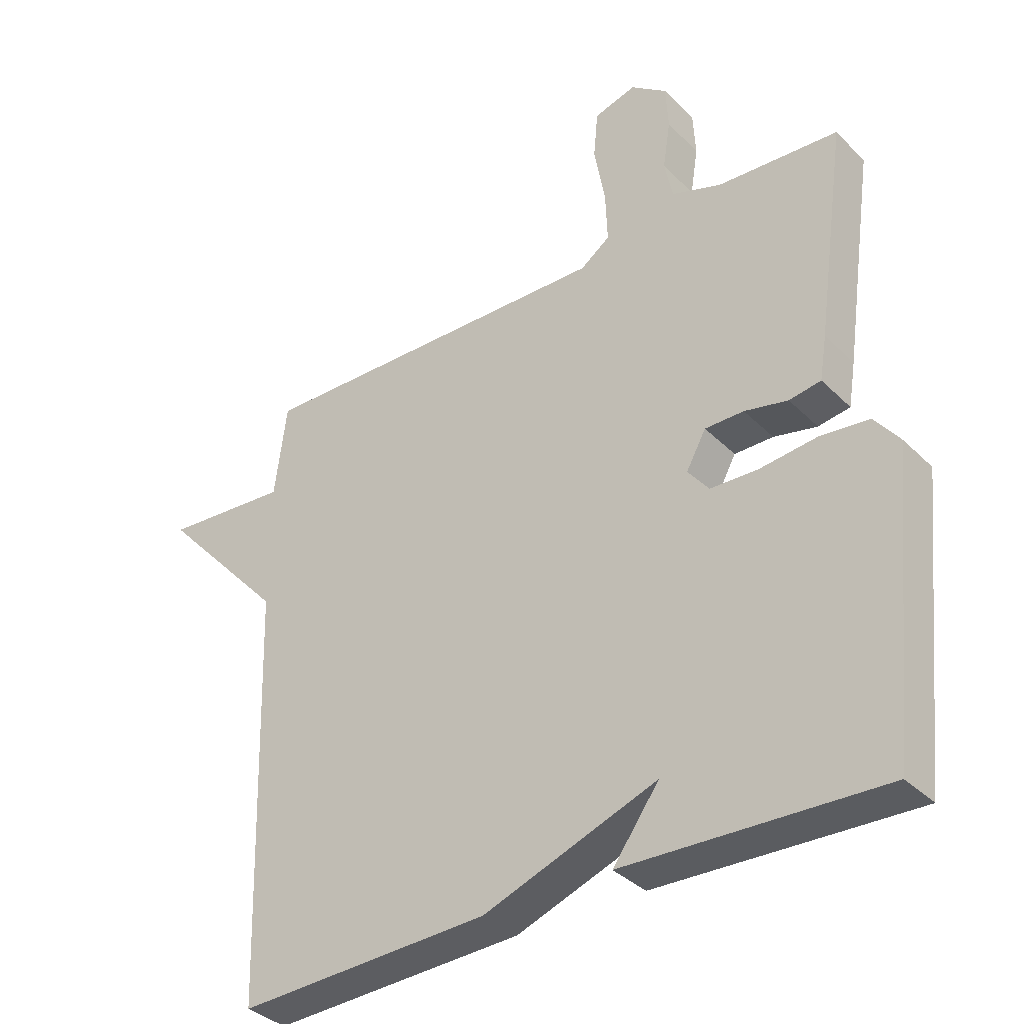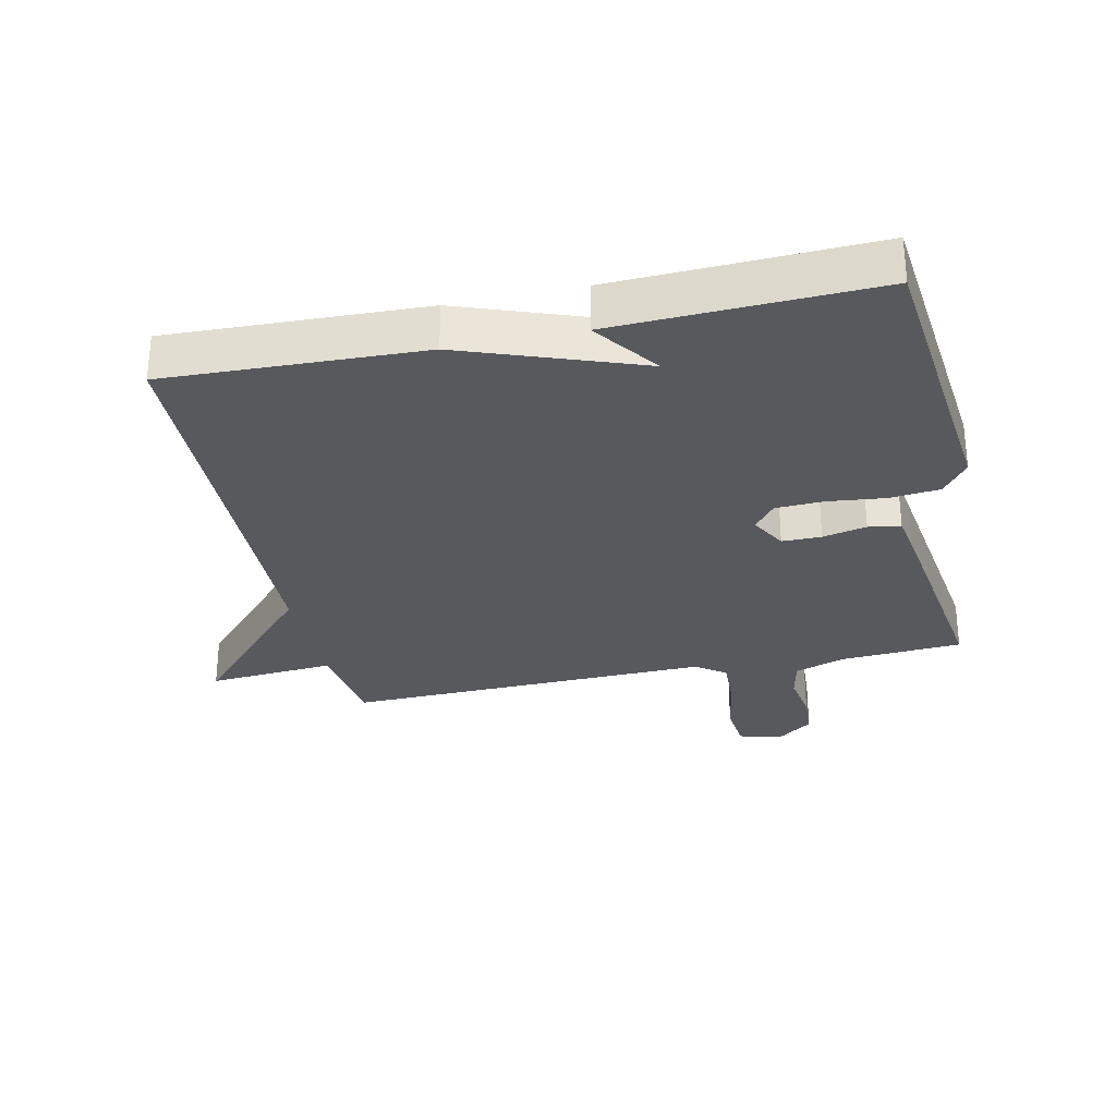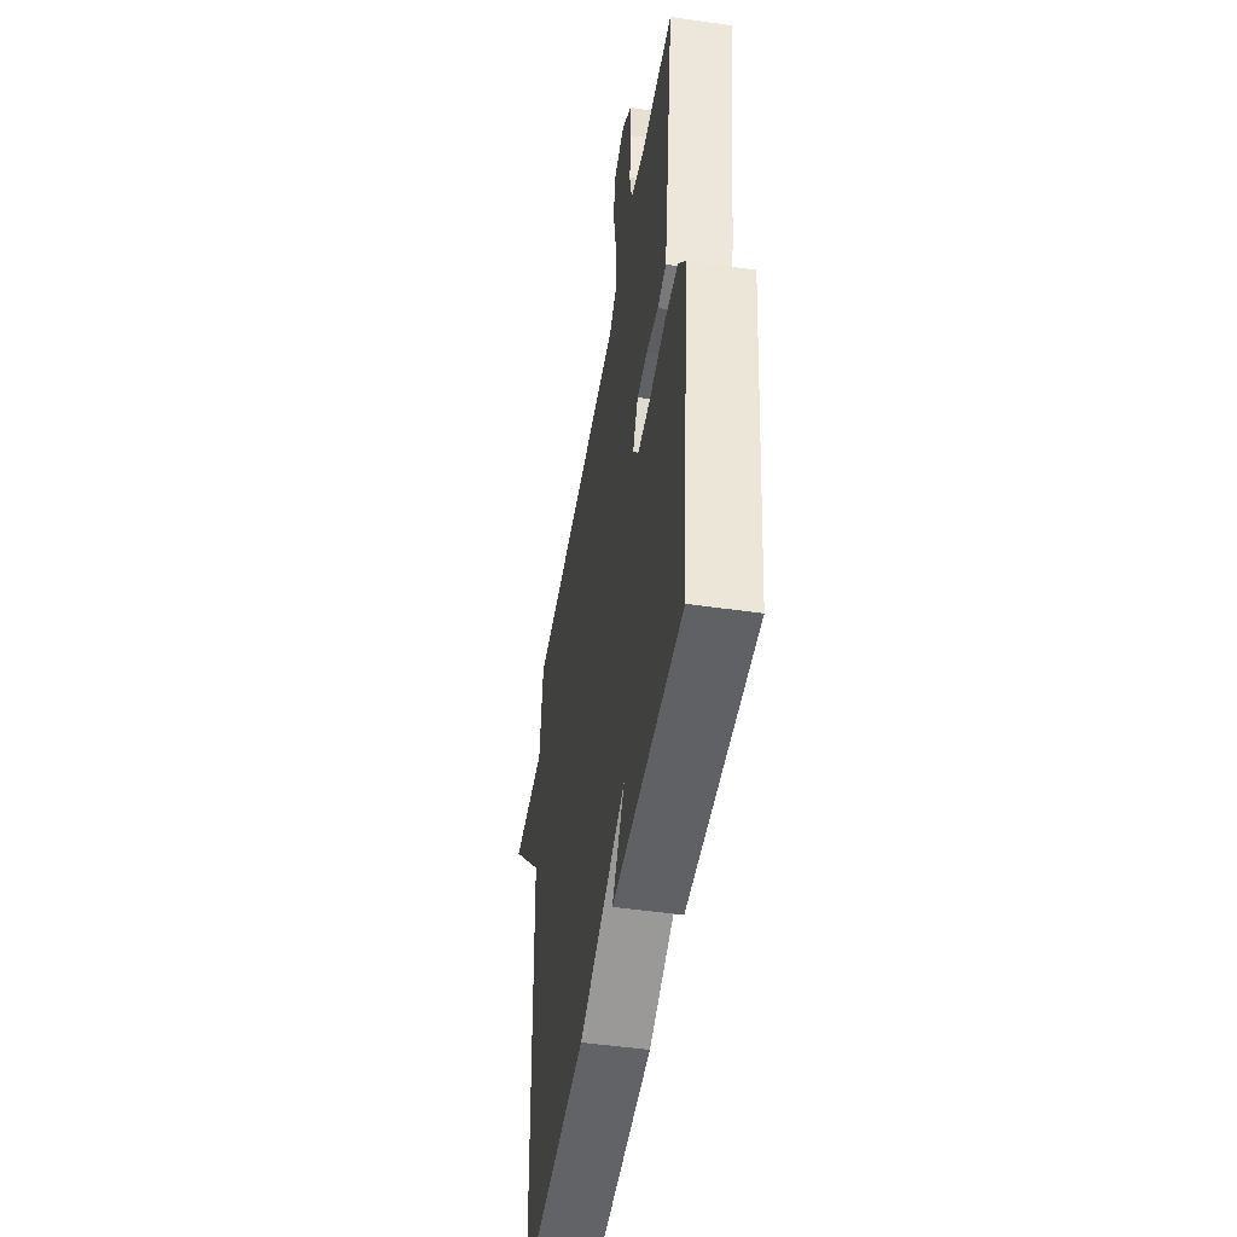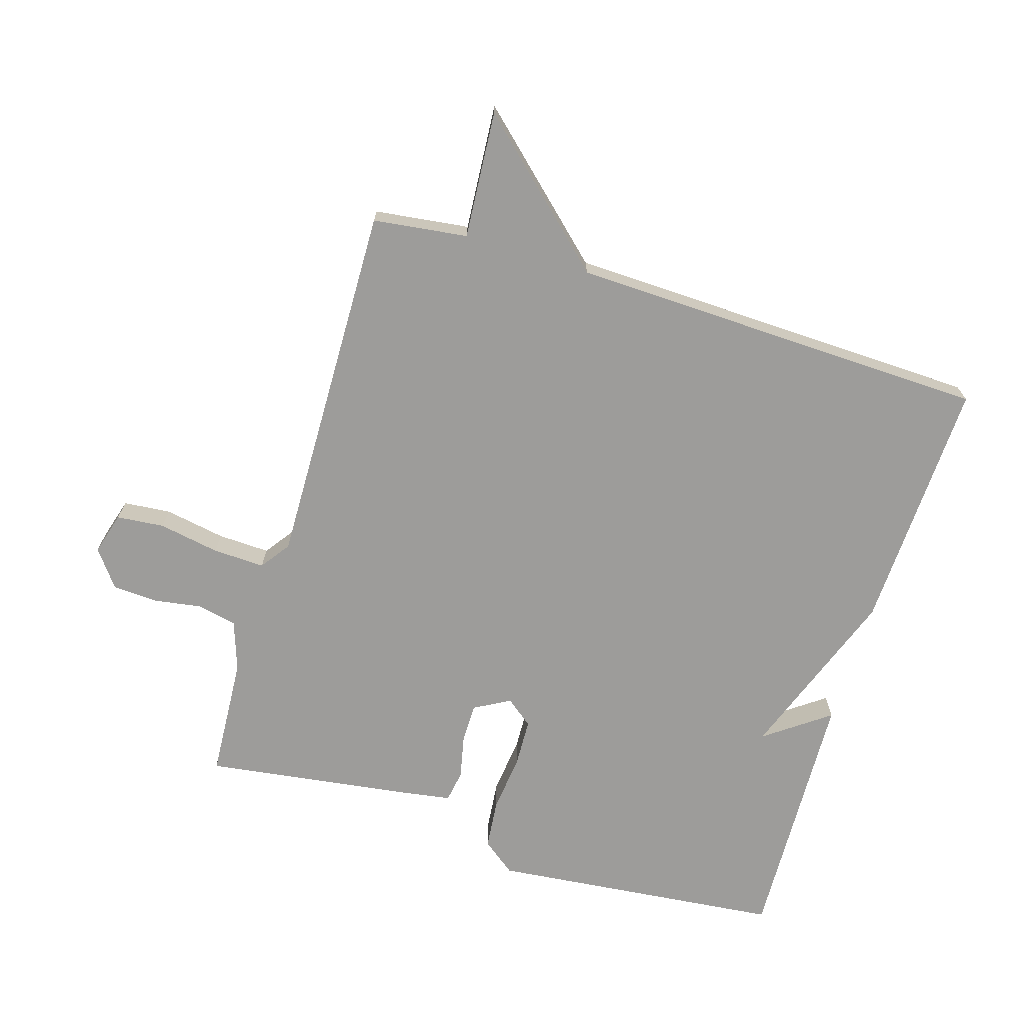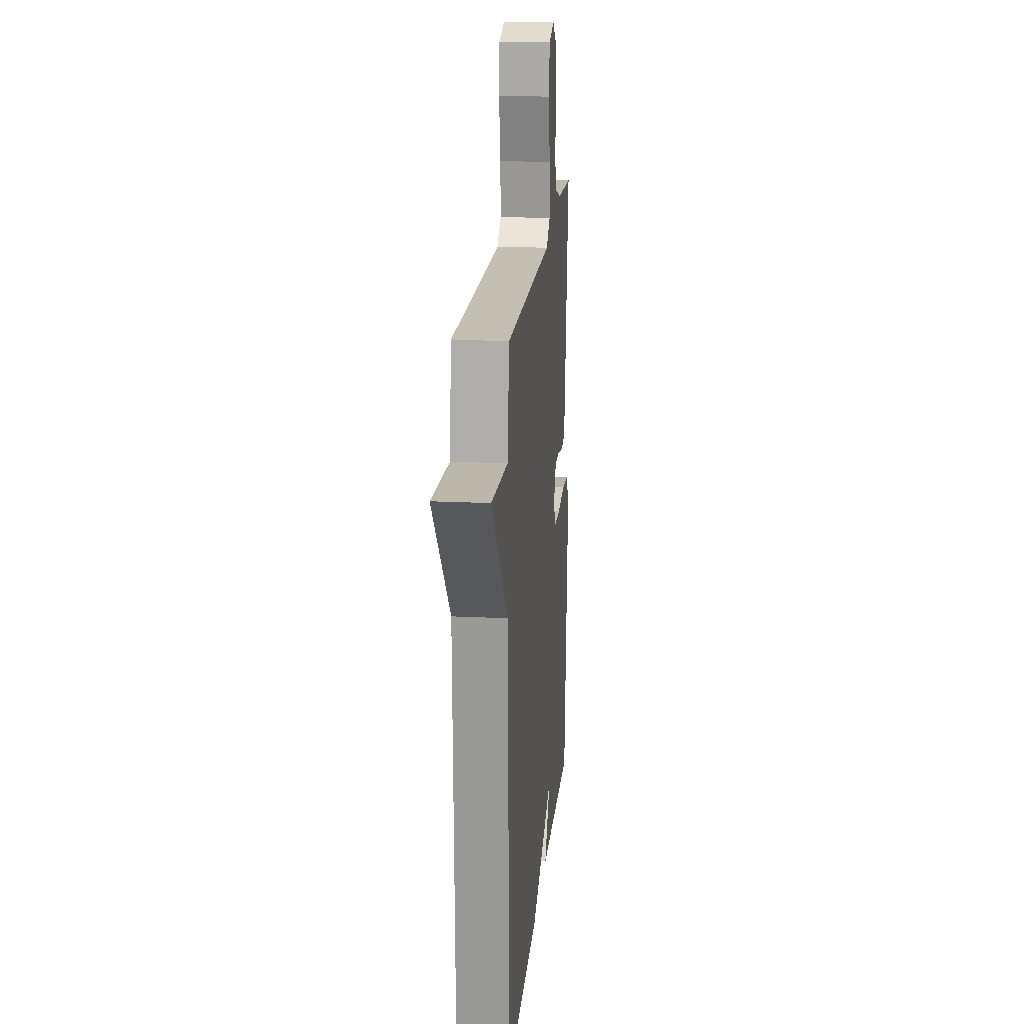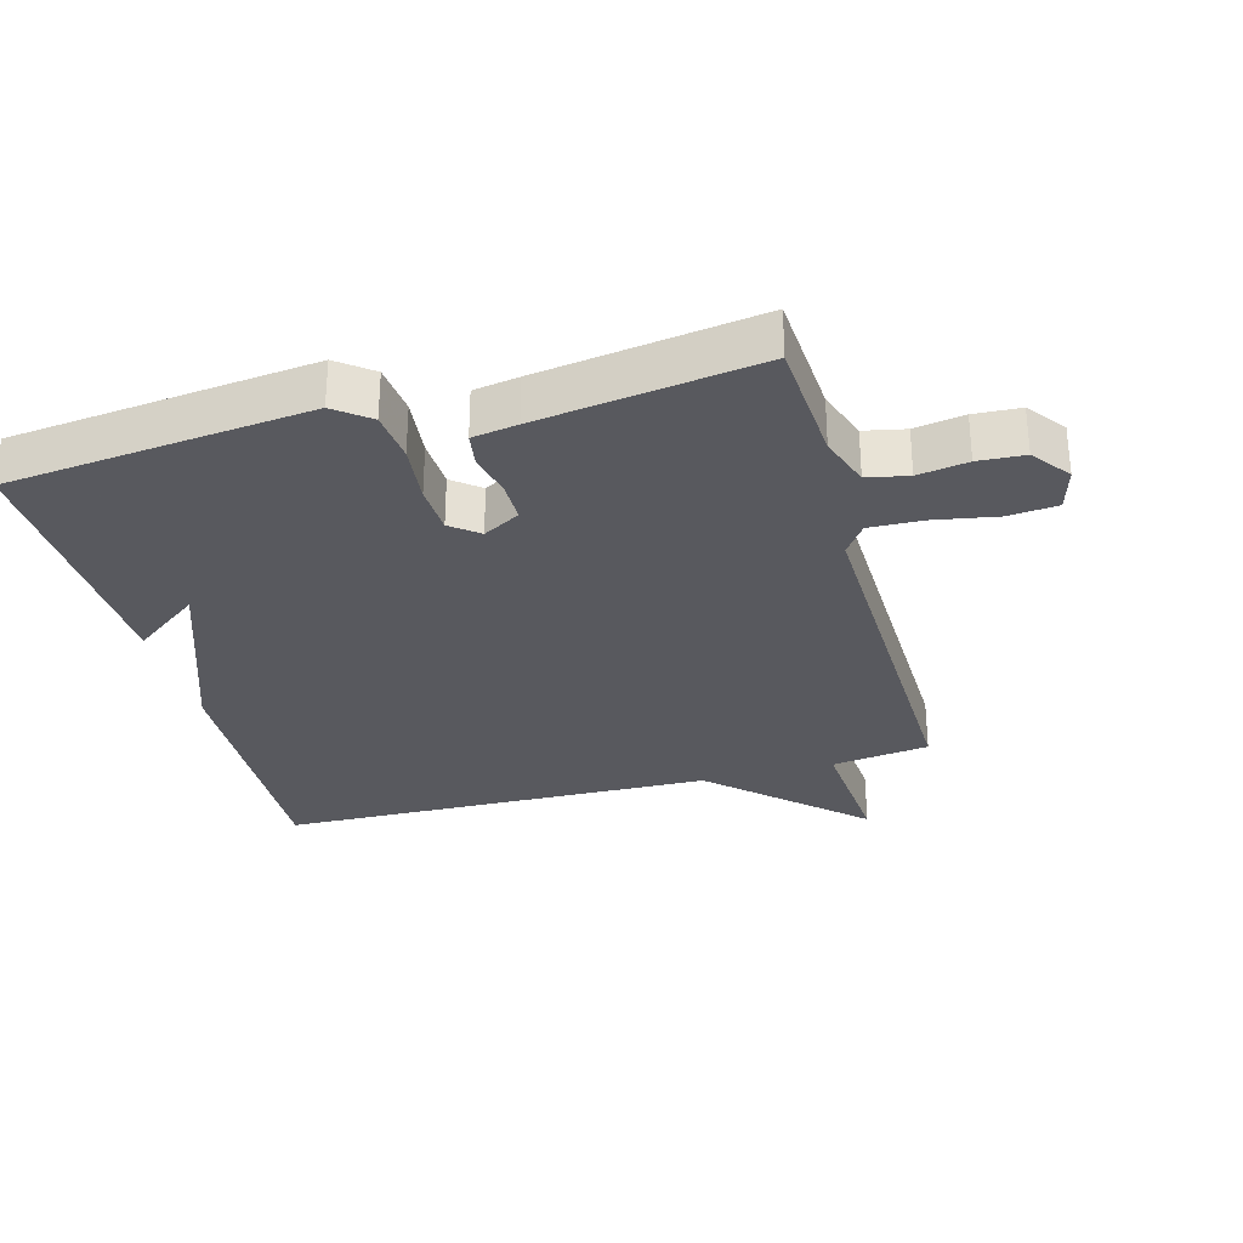
<metadata>
{"format":"obj","ext":"obj","renderer":"f3d","projection":"perspective","resolution":1024,"background":"white","views":[{"elev":-35.5,"azim":-142.0,"up":"+Z"},{"elev":-29.5,"azim":-167.6,"up":"+Y"},{"elev":-48.7,"azim":-99.1,"up":"+Z"},{"elev":-70.3,"azim":72.9,"up":"+Y"},{"elev":18.6,"azim":95.3,"up":"+Z"},{"elev":-30.4,"azim":-74.6,"up":"+Y"}]}
</metadata>
<code>
v 0.5 0.07 -0.5
v 0.104 0.07 -0.485
v -0.169 0.07 -0.385
v -0.096 0.07 -0.485
v -0.5 0.07 -0.5
v -0.547 0.07 -0.045
v -0.507 0.07 0.007
v -0.43 0.07 0.015
v -0.34 0.07 0.005
v -0.265 0.07 0.008
v -0.232 0.07 0.05
v -0.263 0.07 0.106
v -0.324 0.07 0.106
v -0.392 0.07 0.091
v -0.442 0.07 0.099
v -0.453 0.07 0.167
v -0.5 0.07 0.5
v -0.31 0.07 0.512
v -0.232 0.07 0.539
v -0.219 0.07 0.601
v -0.231 0.07 0.676
v -0.227 0.07 0.746
v -0.17 0.07 0.789
v -0.104 0.07 0.77
v -0.097 0.07 0.696
v -0.114 0.07 0.601
v -0.117 0.07 0.52
v -0.071 0.07 0.487
v 0.5 0.07 0.5
v 0.519 0.07 0.353
v 0.717 0.07 0.368
v 0.519 0.07 0.153
v 0.5 0 -0.5
v 0.104 0 -0.485
v -0.169 0 -0.385
v -0.096 0 -0.485
v -0.5 0 -0.5
v -0.547 0 -0.045
v -0.507 0 0.007
v -0.43 0 0.015
v -0.34 0 0.005
v -0.265 0 0.008
v -0.232 0 0.05
v -0.263 0 0.106
v -0.324 0 0.106
v -0.392 0 0.091
v -0.442 0 0.099
v -0.453 0 0.167
v -0.5 0 0.5
v -0.31 0 0.512
v -0.232 0 0.539
v -0.219 0 0.601
v -0.231 0 0.676
v -0.227 0 0.746
v -0.17 0 0.789
v -0.104 0 0.77
v -0.097 0 0.696
v -0.114 0 0.601
v -0.117 0 0.52
v -0.071 0 0.487
v 0.5 0 0.5
v 0.519 0 0.353
v 0.717 0 0.368
v 0.519 0 0.153
f 30 31 32
f 1 2 3
f 32 1 3
f 30 32 3
f 29 30 3
f 28 29 3
f 27 28 3
f 26 27 3
f 24 25 26
f 23 24 26
f 22 23 26
f 21 22 26
f 20 21 26
f 19 20 26 3
f 16 17 18
f 15 16 18
f 14 15 18
f 13 14 18
f 12 13 18 19
f 11 12 19
f 7 8 9
f 6 7 9
f 5 6 9
f 5 9 10
f 3 4 5
f 3 5 10 11
f 3 11 19
f 64 63 62
f 35 34 33
f 35 33 64
f 35 64 62
f 35 62 61
f 35 61 60
f 35 60 59
f 35 59 58
f 58 57 56
f 58 56 55
f 58 55 54
f 58 54 53
f 58 53 52
f 35 58 52 51
f 50 49 48
f 50 48 47
f 50 47 46
f 50 46 45
f 51 50 45 44
f 51 44 43
f 41 40 39
f 41 39 38
f 41 38 37
f 42 41 37
f 37 36 35
f 43 42 37 35
f 51 43 35
f 1 33 34 2
f 2 34 35 3
f 3 35 36 4
f 4 36 37 5
f 5 37 38 6
f 6 38 39 7
f 7 39 40 8
f 8 40 41 9
f 9 41 42 10
f 10 42 43 11
f 11 43 44 12
f 12 44 45 13
f 13 45 46 14
f 14 46 47 15
f 15 47 48 16
f 16 48 49 17
f 17 49 50 18
f 18 50 51 19
f 19 51 52 20
f 20 52 53 21
f 21 53 54 22
f 22 54 55 23
f 23 55 56 24
f 24 56 57 25
f 25 57 58 26
f 26 58 59 27
f 27 59 60 28
f 28 60 61 29
f 29 61 62 30
f 30 62 63 31
f 31 63 64 32
f 32 64 33 1

</code>
